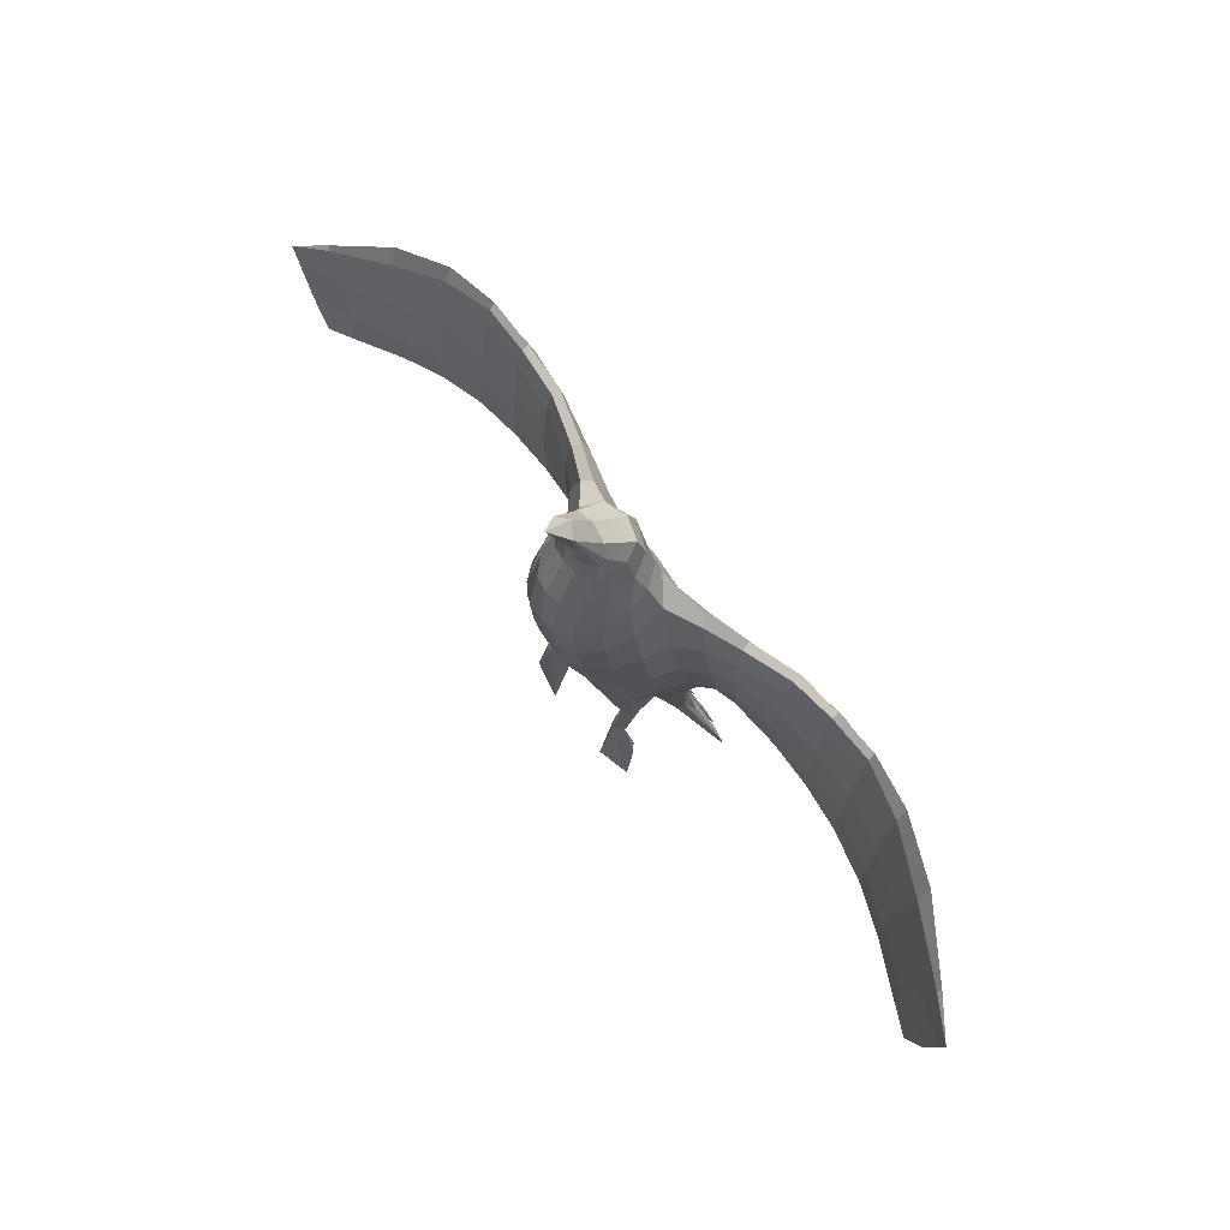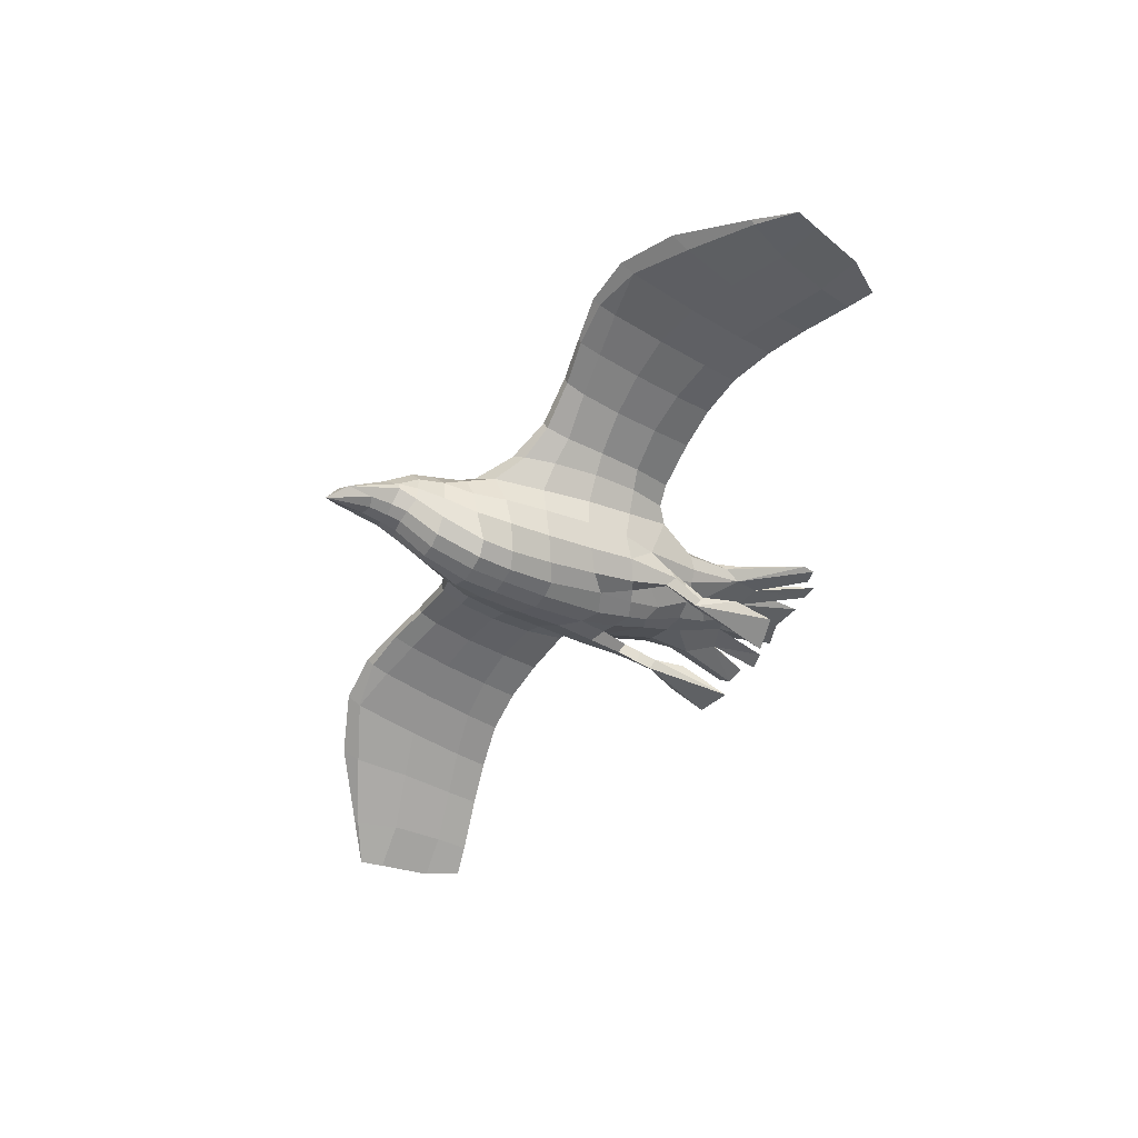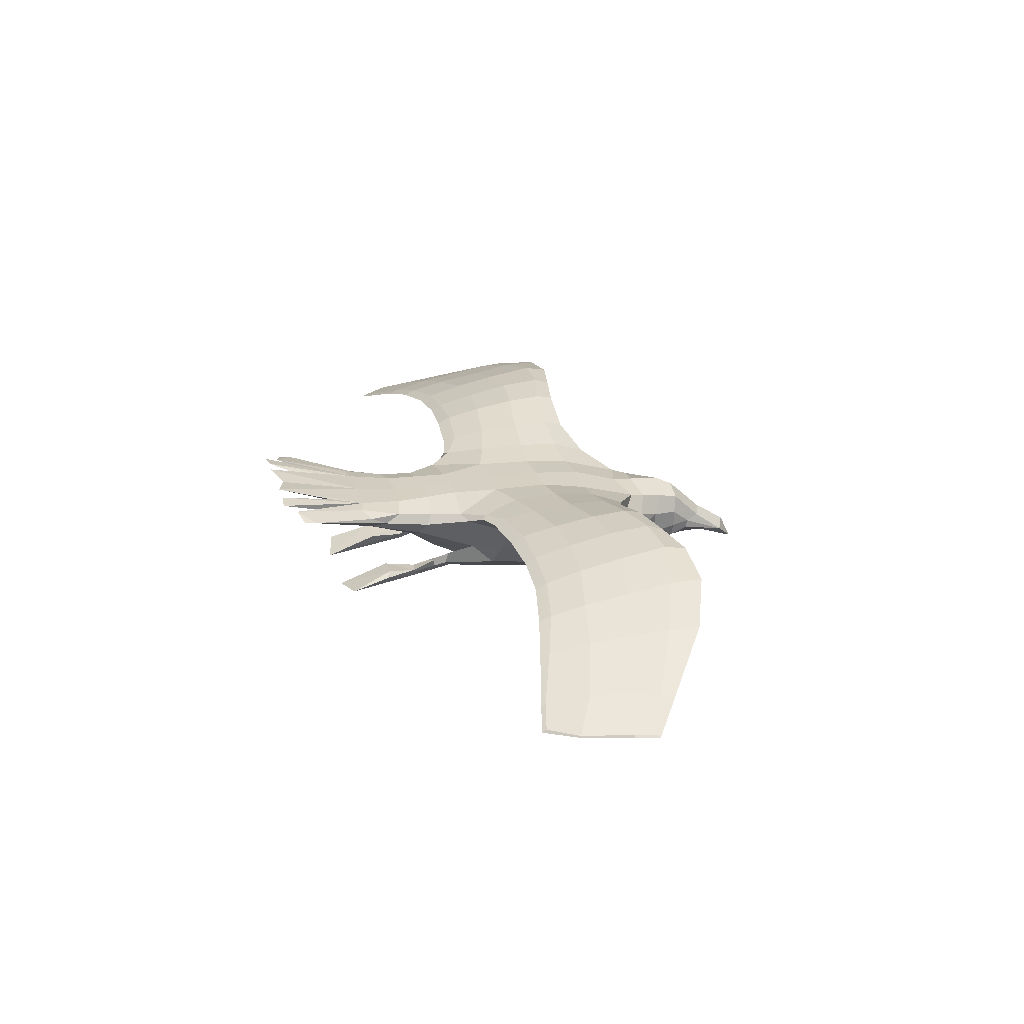
<metadata>
{"format":"obj","ext":"obj","renderer":"f3d","projection":"perspective","resolution":1024,"background":"white","views":[{"elev":68.3,"azim":52.7,"up":"+Z"},{"elev":-55.0,"azim":61.0,"up":"+Y"},{"elev":26.4,"azim":-105.7,"up":"+Y"}]}
</metadata>
<code>
g default
v -16.28 2.377 -1.308
v -3.077 3.96 4.367
v -13.27 3.951 3.439
v -1.232 4.689 1.848
v -16.92 2.304 1.401
v -12.73 3.707 -1.352
v -6.041 4.976 -0.3854
v -15.59 2.353 -2.456
v -0.9423 2.01 8.393
v -0.9639 1.713 8.343
v -0.03868 5.619 -8.739
v -0.8868 3.589 -4.598
v -1.309 0.8005 2.295
v -0.578 2.241 -2.755
v -0.9413 4.681 -1.863
v -4.413 4.336 1.83
v -2.002 1.345 2.736
v -9.385 5.154 4.746
v -0.8499 3.184 7.859
v -0.6632 0.5593 1.916
v -0.03868 4.931 -5.746
v -0.5094 1.175 10.1
v -9.385 5.361 5.005
v -2.547 1.585 -6.491
v -2.964 3.644 -0.1652
v -3.182 5.276 -8.437
v -9.385 4.671 -0.4547
v -0.7812 1.161 -0.1239
v -0.03868 0.5204 1.855
v -3.453 3.835 3.301
v -2.122 3.219 5.116
v -4.152 4.835 -0.6075
v -2.725 4.204 4.722
v -1.014 5.778 -9.062
v -6.041 5.527 3.701
v -0.03868 3.588 -5.169
v -2.037 4.398 -3.134
v -1.055 1.032 6.602
v -13.23 4.272 2.978
v -1.158 4.7 -4.236
v -6.041 4.676 2.072
v -0.03868 2.199 9.194
v -2.917 3.269 1.549
v -12.73 3.585 -0.5135
v -1.963 3.584 -3.616
v -2.169 2.105 4.627
v -11.17 4.331 1.958
v -1.851 1.883 -2.348
v -11.23 5.032 3.73
v -1.352 4.414 3.548
v -11.19 4.775 2.028
v -0.03868 1.193 9.033
v -1.615 2.223 -2.529
v -7.698 5.212 0.996
v -1.743 1.574 -3.676
v -0.03868 3.947 5.309
v -2.564 5.471 -8.603
v -11.24 4.729 4.42
v -1.305 1.364 -6.798
v -1.329 3.76 5.679
v -2.095 2.545 -2.44
v -13.36 4.29 4.088
v -4.369 4.466 0.2871
v -0.03868 0.5427 10.75
v -6.041 5.386 4.322
v -1.313 2.011 -4.924
v -6.041 5.084 4.226
v -1.996 1.913 -3.874
v -1.419 1.218 0.5129
v -1.361 2.714 6.784
v -6.041 4.736 -0.888
v -1.954 4.889 -5.917
v -12.9 3.977 0.1074
v -1.984 4.143 -5.593
v -11.17 4.552 0.4623
v -1.478 1.872 -3.781
v -2.202 4.288 -4.989
v -0.03868 1.453 10.32
v -4.228 4.844 4.224
v -1.309 4.773 -0.2247
v -1.119 2.594 7.708
v -2.207 4.006 -3.315
v -1.261 5.196 -7.043
v -1.766 2.217 5.779
v -0.7162 4.677 -6.398
v -0.03868 1.145 7.825
v -9.385 4.524 0.372
v -3.671 4.18 0.05115
v -0.03868 1.012 -0.4256
v -0.433 1.251 9.172
v -4.178 4.658 -1.08
v -12.92 3.772 1.435
v -0.03868 1.965 -2.505
v -0.5744 0.5391 6.546
v -2.209 1.953 -0.6309
v -1.135 1.692 -1.293
v -0.03868 4.513 3.596
v -2.142 2.147 -2.609
v -6.041 5.447 2.399
v -2.489 4.448 -2.005
v -1.172 0.5313 4.978
v -15.64 3.069 2.384
v -9.385 4.47 -0.8823
v -4.295 4.537 4.098
v -0.6221 0.223 4.837
v -1.686 2.304 -1.54
v -12.7 3.589 -1.681
v -4.111 5.122 2.098
v -3.697 3.926 1.696
v -1.304 1.842 6.714
v -2.093 1.639 1.017
v -2.638 3.077 3.334
v -1.682 5.728 -9.008
v -1.349 4.901 -5.775
v -7.698 4.982 3.788
v -2.327 5.678 -9.097
v -9.385 5.544 4.168
v -2.312 2.834 -1.478
v -0.03868 3.772 7.195
v -6.041 4.838 3.522
v -0.03868 3.446 7.888
v -4.365 4.335 3.235
v -1.991 4.538 -4.427
v -2.54 2.739 -0.2402
v -2.384 4.66 -5.635
v -2.844 4.256 -1.768
v -2.437 1.939 -5.082
v -9.385 4.693 2.216
v -2.218 2.11 -4.957
v -11.25 5.028 4.94
v -1.607 1.388 5.503
v -4.126 5.1 3.463
v -6.041 4.678 0.5064
v -7.698 4.661 -0.7939
v -1.553 3.33 -3.717
v -3.257 5.22 -7.98
v -13.02 4.118 1.444
v -0.03868 0.4402 6.506
v -1.607 4.734 -6.685
v -0.6867 2.113 8.916
v -0.03868 4.688 1.847
v -0.03868 4.78 -0.02328
v -0.03868 4.685 -1.823
v -0.03868 4.697 -4.181
v -0.03868 5.167 -7.581
v -0.03868 4.702 -6.454
v -0.03868 0.1947 4.831
v -2.414 2.203 3.099
v -0.03868 0.3036 3.569
v -0.6123 0.3063 3.574
v -1.225 0.5535 3.806
v -1.869 1.224 4.234
v -1.126 1.967 7.703
v -0.9987 1.481 7.663
v -0.5124 1.2 7.78
v -0.4849 1.279 8.382
v -0.03868 1.182 8.325
v -0.9866 3.394 7.099
v -4.139 5.025 0.6004
v -6.041 5.231 0.8915
v -7.698 4.876 -0.4056
v -7.698 5.173 4.574
v -7.698 5.414 4.664
v -7.698 5.627 4.073
v -7.698 5.506 2.588
v -9.385 4.969 4.104
v -9.385 5.314 2.508
v -9.385 5.009 0.8557
v -7.698 4.772 2.205
v -7.698 4.684 0.5214
v -11.14 4.136 -0.04763
v -11.13 4.112 -1.268
v -11.14 4.281 -0.8176
v -15.55 2.954 2.257
v -14.55 2.795 -2.199
v -14.61 2.858 -2.052
v -14.89 3.134 -0.5083
v -15.53 3.119 1.886
v -15.58 2.448 -2.303
v -16.27 2.44 -1.276
v -16.81 2.376 1.305
v -14.67 2.844 -1.038
v -15.2 3.15 0.8004
v -16.64 2.4 0.544
v -16.7 2.33 0.5322
v -15.01 2.949 0.7719
v -2.621 4.695 3.472
v -2.541 4.869 1.94
v -2.639 4.865 0.2387
v -3.171 4.608 -1.164
v -3.357 4.51 -1.312
v -2.559 2.448 1.374
v -0.03868 3.054 -4.051
v -0.7936 3.135 -3.938
v -0.03868 4.691 -2.95
v -1.053 4.683 -3.021
v -0.03868 1.615 -1.753
v -0.6795 1.633 -1.479
v -1.912 1.8 -3.807
v -1.608 1.515 -1.028
v -1.792 1.71 -3.099
v -2.045 2.27 -3.08
v -1.556 2.055 -3.161
v -2.064 2.03 -3.062
v -0.03868 3.876 6.084
v -1.17 3.605 6.246
v -1.665 2.985 6.05
v 16.2 2.377 -1.308
v 3 3.96 4.367
v 13.19 3.951 3.439
v 1.155 4.689 1.848
v 16.84 2.304 1.401
v 12.65 3.707 -1.352
v 5.964 4.976 -0.3854
v 15.51 2.353 -2.456
v 0.8649 2.01 8.393
v 0.8865 1.713 8.343
v 0.8094 3.589 -4.598
v 1.232 0.8005 2.295
v 0.5006 2.241 -2.755
v 0.8639 4.681 -1.863
v 4.336 4.336 1.83
v 1.924 1.345 2.736
v 9.308 5.154 4.746
v 0.7726 3.184 7.859
v 0.5858 0.5593 1.916
v 0.432 1.175 10.1
v 9.308 5.361 5.005
v 2.47 1.585 -6.491
v 2.887 3.644 -0.1652
v 3.105 5.276 -8.437
v 9.308 4.671 -0.4547
v 0.7038 1.161 -0.1239
v 3.376 3.835 3.301
v 2.045 3.219 5.116
v 4.074 4.835 -0.6075
v 2.647 4.204 4.722
v 0.9364 5.778 -9.062
v 5.964 5.527 3.701
v 1.96 4.398 -3.134
v 0.9776 1.032 6.602
v 13.15 4.272 2.978
v 1.08 4.7 -4.236
v 5.964 4.676 2.072
v 2.839 3.269 1.549
v 12.65 3.585 -0.5135
v 1.886 3.584 -3.616
v 2.092 2.105 4.627
v 11.1 4.331 1.958
v 1.774 1.883 -2.348
v 11.15 5.032 3.73
v 1.275 4.414 3.548
v 11.11 4.775 2.028
v 1.538 2.223 -2.529
v 7.621 5.212 0.996
v 1.666 1.574 -3.676
v 2.487 5.471 -8.603
v 11.16 4.729 4.42
v 1.228 1.364 -6.798
v 1.251 3.76 5.679
v 2.018 2.545 -2.44
v 13.28 4.29 4.088
v 4.291 4.466 0.2871
v 5.964 5.386 4.322
v 1.236 2.011 -4.924
v 5.964 5.084 4.226
v 1.919 1.913 -3.874
v 1.341 1.218 0.5129
v 1.284 2.714 6.784
v 5.964 4.736 -0.888
v 1.877 4.889 -5.917
v 12.82 3.977 0.1074
v 1.907 4.143 -5.593
v 11.09 4.552 0.4623
v 1.401 1.872 -3.781
v 2.125 4.288 -4.989
v 4.151 4.844 4.224
v 1.232 4.773 -0.2247
v 1.042 2.594 7.708
v 2.129 4.006 -3.315
v 1.184 5.196 -7.043
v 1.689 2.217 5.779
v 0.6389 4.677 -6.398
v 9.308 4.524 0.372
v 3.594 4.18 0.05115
v 0.3557 1.251 9.172
v 4.101 4.658 -1.08
v 12.84 3.772 1.435
v 0.497 0.5391 6.546
v 2.131 1.953 -0.6309
v 1.058 1.692 -1.293
v 2.064 2.147 -2.609
v 5.964 5.447 2.399
v 2.411 4.448 -2.005
v 1.095 0.5313 4.978
v 15.56 3.069 2.384
v 9.308 4.47 -0.8823
v 4.217 4.537 4.098
v 0.5447 0.223 4.837
v 1.609 2.304 -1.54
v 12.62 3.589 -1.681
v 4.034 5.122 2.098
v 3.62 3.926 1.696
v 1.227 1.842 6.714
v 2.015 1.639 1.017
v 2.561 3.077 3.334
v 1.605 5.728 -9.008
v 1.272 4.901 -5.775
v 7.621 4.982 3.788
v 2.25 5.678 -9.097
v 9.308 5.544 4.168
v 2.234 2.834 -1.478
v 5.964 4.838 3.522
v 4.287 4.335 3.235
v 1.914 4.538 -4.427
v 2.463 2.739 -0.2402
v 2.307 4.66 -5.635
v 2.766 4.256 -1.768
v 2.36 1.939 -5.082
v 9.308 4.693 2.216
v 2.14 2.11 -4.957
v 11.17 5.028 4.94
v 1.529 1.388 5.503
v 4.048 5.1 3.463
v 5.964 4.678 0.5064
v 7.621 4.661 -0.7939
v 1.476 3.33 -3.717
v 3.18 5.22 -7.98
v 12.94 4.118 1.444
v 1.53 4.734 -6.685
v 0.6093 2.113 8.916
v 2.337 2.203 3.099
v 0.535 0.3063 3.574
v 1.148 0.5535 3.806
v 1.792 1.224 4.234
v 1.049 1.967 7.703
v 0.9213 1.481 7.663
v 0.4351 1.2 7.78
v 0.4075 1.279 8.382
v 0.9092 3.394 7.099
v 4.062 5.025 0.6004
v 5.964 5.231 0.8915
v 7.621 4.876 -0.4056
v 7.621 5.173 4.574
v 7.621 5.414 4.664
v 7.621 5.627 4.073
v 7.621 5.506 2.588
v 9.308 4.969 4.104
v 9.308 5.314 2.508
v 9.308 5.009 0.8557
v 7.621 4.772 2.205
v 7.621 4.684 0.5214
v 11.06 4.136 -0.04763
v 11.06 4.112 -1.268
v 11.06 4.281 -0.8176
v 15.47 2.954 2.257
v 14.47 2.795 -2.199
v 14.54 2.858 -2.052
v 14.81 3.134 -0.5083
v 15.45 3.119 1.886
v 15.5 2.448 -2.303
v 16.19 2.44 -1.276
v 16.73 2.376 1.305
v 14.59 2.844 -1.038
v 15.12 3.15 0.8004
v 16.56 2.4 0.544
v 16.63 2.33 0.5322
v 14.94 2.949 0.7719
v 2.543 4.695 3.472
v 2.464 4.869 1.94
v 2.562 4.865 0.2387
v 3.094 4.608 -1.164
v 3.279 4.51 -1.312
v 2.482 2.448 1.374
v 0.7162 3.135 -3.938
v 0.9756 4.683 -3.021
v 0.6021 1.633 -1.479
v 1.835 1.8 -3.807
v 1.531 1.515 -1.028
v 1.715 1.71 -3.099
v 1.967 2.27 -3.08
v 1.479 2.055 -3.161
v 1.987 2.03 -3.062
v 1.093 3.605 6.246
v 1.587 2.985 6.05
v 0.9679 2.35 7.993
v 0.7007 2.712 8.324
v -0.03868 2.863 8.498
v -0.7783 2.714 8.323
v -1.025 2.284 8.072
g Bird
f 180 1 185 184
f 8 179 176 175
f 38 154 153 110
f 10 22 9
f 54 161 27 168
f 110 153 81 70
f 140 9 22
f 390 153 9
f 69 28 20 13
f 60 56 97 50
f 142 80 4 141
f 10 154 155 156
f 164 35 99 165
f 11 34 21
f 145 34 11
f 144 40 196 195
f 105 150 149 147
f 77 82 37 123
f 52 64 90
f 134 170 87 103
f 14 106 135 194
f 12 194 135 74
f 192 111 17 148
f 155 94 138 86
f 61 118 106 53
f 7 161 54 160
f 129 66 59
f 114 21 34
f 146 85 34 145
f 3 92 47 58
f 59 76 55
f 59 55 24
f 33 2 31 60
f 199 68 127
f 129 68 66
f 58 130 62 3
f 190 100 126 191
f 64 78 22
f 163 65 35 164
f 66 76 59
f 66 68 76
f 65 163 162 67
f 115 169 41 120
f 68 199 204 202
f 206 60 31 207
f 7 32 91 71
f 123 37 196 40
f 8 1 180 179
f 139 74 26
f 125 136 77
f 4 50 97 141
f 75 173 6 73
f 39 49 51 137
f 53 48 201 203
f 76 68 202 203
f 74 77 136
f 140 22 78 42
f 67 104 79 65
f 80 142 143 15
f 21 114 40 144
f 42 388 389 140
f 77 74 45 82
f 114 57 72
f 12 74 139 85
f 32 7 160 159
f 84 207 31 46
f 131 101 38 110
f 85 83 34
f 139 113 85
f 155 86 157 156
f 87 170 169 128
f 109 30 122 16
f 29 20 28 89
f 10 156 90 22
f 22 90 64
f 91 191 88 63
f 63 133 71 91
f 186 182 44 92
f 44 171 47 92
f 197 89 28 198
f 14 194 193 93
f 154 38 94 155
f 118 61 98 95
f 96 198 28
f 28 69 200 96
f 182 186 185 1
f 182 1 8 175
f 54 165 99 160
f 50 187 33 60
f 15 196 37 100
f 82 126 100 37
f 101 131 152 151
f 36 12 85 146
f 5 102 178 181
f 3 62 102 174
f 27 161 134 103
f 122 30 2 104
f 33 79 104 2
f 150 105 101 151
f 94 38 101 105
f 53 106 96
f 14 198 96 106
f 171 44 107 172
f 6 173 172 107
f 187 50 4 188
f 13 17 111 69
f 88 25 43 109
f 16 63 88 109
f 84 131 110 70
f 108 99 35 132
f 95 200 69 111
f 31 2 30 112
f 109 43 112 30
f 114 113 116
f 85 113 83
f 114 83 113
f 114 34 83
f 18 58 166
f 139 26 57
f 114 139 57
f 117 167 51 49
f 45 135 106 118
f 126 82 45 118
f 120 122 104 67
f 67 162 115 120
f 205 56 60 206
f 122 120 41 16
f 118 95 124
f 123 40 114 72
f 125 77 123
f 95 111 192 124
f 125 123 72
f 72 57 136 125
f 25 88 191 126
f 126 118 124 25
f 55 127 24
f 129 59 24
f 128 166 58 47
f 127 129 24
f 68 129 127
f 100 190 189 80
f 15 100 80
f 130 58 18 23
f 117 49 130 23
f 46 152 131 84
f 39 178 102 62
f 130 49 39 62
f 35 65 79 132
f 133 63 16 41
f 133 170 134 71
f 134 161 7 71
f 74 135 45
f 57 26 136
f 74 136 26
f 94 105 147 138
f 139 116 113
f 114 116 139
f 140 389 390 9
f 75 73 137 51
f 153 154 10 9
f 46 31 112 148
f 150 20 29 149
f 13 20 150 151
f 152 17 13 151
f 46 148 17 152
f 52 90 156 157
f 119 158 19 121
f 19 158 70 81
f 188 4 80 189
f 159 160 99 108
f 162 163 23 18
f 117 23 163 164
f 117 164 165 167
f 54 168 167 165
f 115 162 18 166
f 167 168 75 51
f 115 166 128 169
f 41 169 170 133
f 47 171 87 128
f 103 87 171 172
f 173 27 103 172
f 75 168 27 173
f 102 5 174
f 44 182 175 107
f 176 6 107 175
f 177 183 137 73
f 180 177 176 179
f 177 180 184 183
f 177 73 6 176
f 39 137 183 178
f 184 181 178 183
f 185 5 181 184
f 174 5 185 186
f 92 3 174 186
f 79 33 187 132
f 108 132 187 188
f 108 188 189 159
f 190 32 159 189
f 32 190 191 91
f 43 25 124 192
f 148 112 43 192
f 194 12 36 193
f 196 15 143 195
f 93 197 198 14
f 98 204 201 48
f 55 199 127
f 48 53 96 200
f 95 98 48 200
f 204 98 61 202
f 201 55 76 203
f 202 61 53 203
f 204 199 55 201
f 119 205 206 158
f 70 158 206 207
f 84 70 207
f 362 366 367 208
f 215 357 358 361
f 241 304 336 337
f 217 216 227
f 255 350 232 343
f 304 269 279 336
f 331 227 216
f 336 386 216
f 268 219 226 233
f 260 252 97 56
f 142 141 211 278
f 217 339 338 337
f 346 347 293 239
f 11 21 238
f 145 11 238
f 144 195 376 243
f 299 147 149 333
f 276 315 240 280
f 52 286 64
f 326 297 284 352
f 220 375 327 300
f 218 273 327 375
f 374 332 223 305
f 338 86 138 289
f 261 254 300 312
f 214 342 255 343
f 321 259 265
f 308 238 21
f 146 145 238 283
f 210 258 249 288
f 259 256 275
f 259 229 256
f 237 260 235 209
f 378 319 267
f 321 265 267
f 258 210 262 322
f 372 373 318 294
f 64 227 78
f 345 346 239 264
f 265 259 275
f 265 275 267
f 264 266 344 345
f 309 313 244 351
f 267 381 383 378
f 384 385 235 260
f 214 270 287 236
f 315 243 376 240
f 215 361 362 208
f 330 231 273
f 317 276 328
f 211 141 97 252
f 274 272 213 355
f 242 329 253 251
f 254 382 380 250
f 275 382 381 267
f 273 328 276
f 331 42 78 227
f 266 264 277 298
f 278 221 143 142
f 21 144 243 308
f 42 331 387 388
f 276 280 247 273
f 308 271 257
f 218 283 330 273
f 236 341 342 214
f 282 248 235 385
f 323 304 241 295
f 283 238 281
f 330 283 307
f 338 339 157 86
f 284 320 351 352
f 303 222 314 234
f 29 89 233 226
f 217 227 286 339
f 227 64 286
f 287 263 285 373
f 263 287 270 325
f 368 288 246 364
f 246 288 249 353
f 197 377 233 89
f 220 93 193 375
f 337 338 289 241
f 312 290 292 261
f 291 233 377
f 233 291 379 268
f 364 208 367 368
f 364 357 215 208
f 255 342 293 347
f 252 260 237 369
f 221 294 240 376
f 280 240 294 318
f 295 334 335 323
f 36 146 283 218
f 212 363 360 296
f 210 356 296 262
f 232 297 326 343
f 314 298 209 234
f 237 209 298 277
f 333 334 295 299
f 289 299 295 241
f 254 291 300
f 220 300 291 377
f 353 354 301 246
f 213 301 354 355
f 369 370 211 252
f 219 268 305 223
f 285 303 245 230
f 222 303 285 263
f 282 269 304 323
f 302 324 239 293
f 290 305 268 379
f 235 306 234 209
f 303 234 306 245
f 308 310 307
f 283 281 307
f 308 307 281
f 308 281 238
f 224 348 258
f 330 257 231
f 308 257 330
f 311 251 253 349
f 247 312 300 327
f 318 312 247 280
f 313 266 298 314
f 266 313 309 344
f 205 384 260 56
f 314 222 244 313
f 312 316 290
f 315 271 308 243
f 317 315 276
f 290 316 374 305
f 317 271 315
f 271 317 328 257
f 230 318 373 285
f 318 230 316 312
f 256 229 319
f 321 229 259
f 320 249 258 348
f 319 229 321
f 267 319 321
f 294 278 371 372
f 221 278 294
f 322 228 224 258
f 311 228 322 251
f 248 282 323 335
f 242 262 296 360
f 322 262 242 251
f 239 324 277 264
f 325 244 222 263
f 325 270 326 352
f 326 270 214 343
f 273 247 327
f 257 328 231
f 273 231 328
f 289 138 147 299
f 330 307 310
f 308 330 310
f 331 216 386 387
f 274 253 329 272
f 336 216 217 337
f 248 332 306 235
f 333 149 29 226
f 219 334 333 226
f 335 334 219 223
f 248 335 223 332
f 52 157 339 286
f 119 121 225 340
f 225 279 269 340
f 370 371 278 211
f 341 302 293 342
f 344 224 228 345
f 311 346 345 228
f 311 349 347 346
f 255 347 349 350
f 309 348 224 344
f 349 253 274 350
f 309 351 320 348
f 244 325 352 351
f 249 320 284 353
f 297 354 353 284
f 355 354 297 232
f 274 355 232 350
f 296 356 212
f 246 301 357 364
f 358 357 301 213
f 359 272 329 365
f 362 361 358 359
f 359 365 366 362
f 359 358 213 272
f 242 360 365 329
f 366 365 360 363
f 367 366 363 212
f 356 368 367 212
f 288 368 356 210
f 277 324 369 237
f 302 370 369 324
f 302 341 371 370
f 372 371 341 236
f 236 287 373 372
f 245 374 316 230
f 332 374 245 306
f 375 193 36 218
f 376 195 143 221
f 93 220 377 197
f 292 250 380 383
f 256 319 378
f 250 379 291 254
f 290 379 250 292
f 383 381 261 292
f 380 382 275 256
f 381 382 254 261
f 383 380 256 378
f 119 340 384 205
f 269 385 384 340
f 282 385 269
f 279 386 336
f 387 386 279 225
f 388 387 225 121
f 389 388 121 19
f 390 389 19 81
f 81 153 390

</code>
